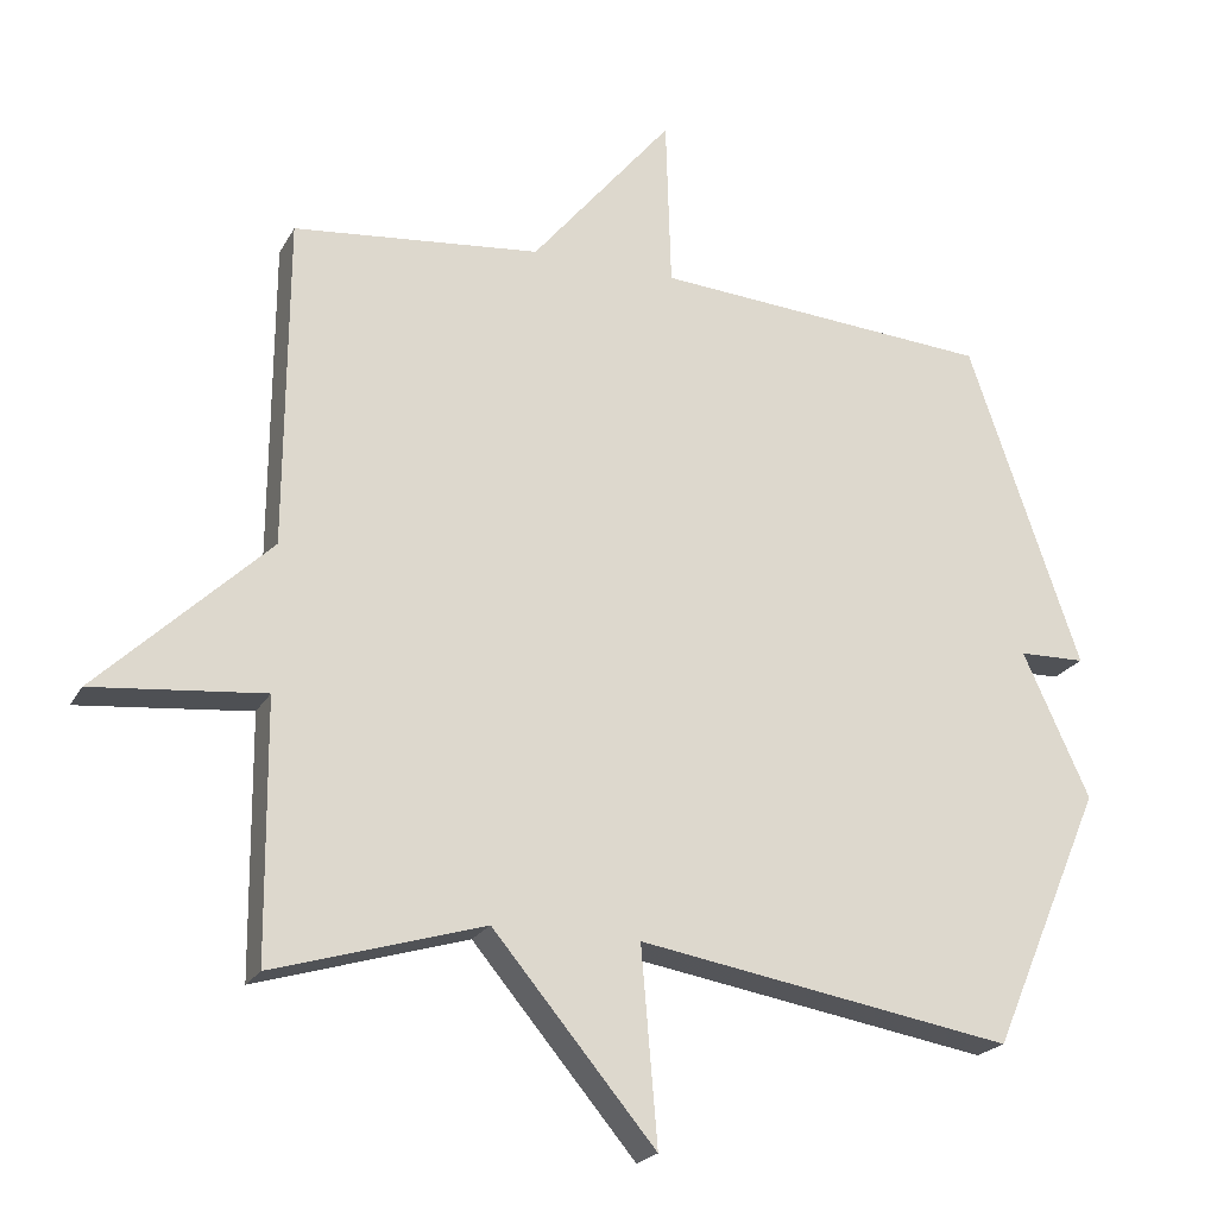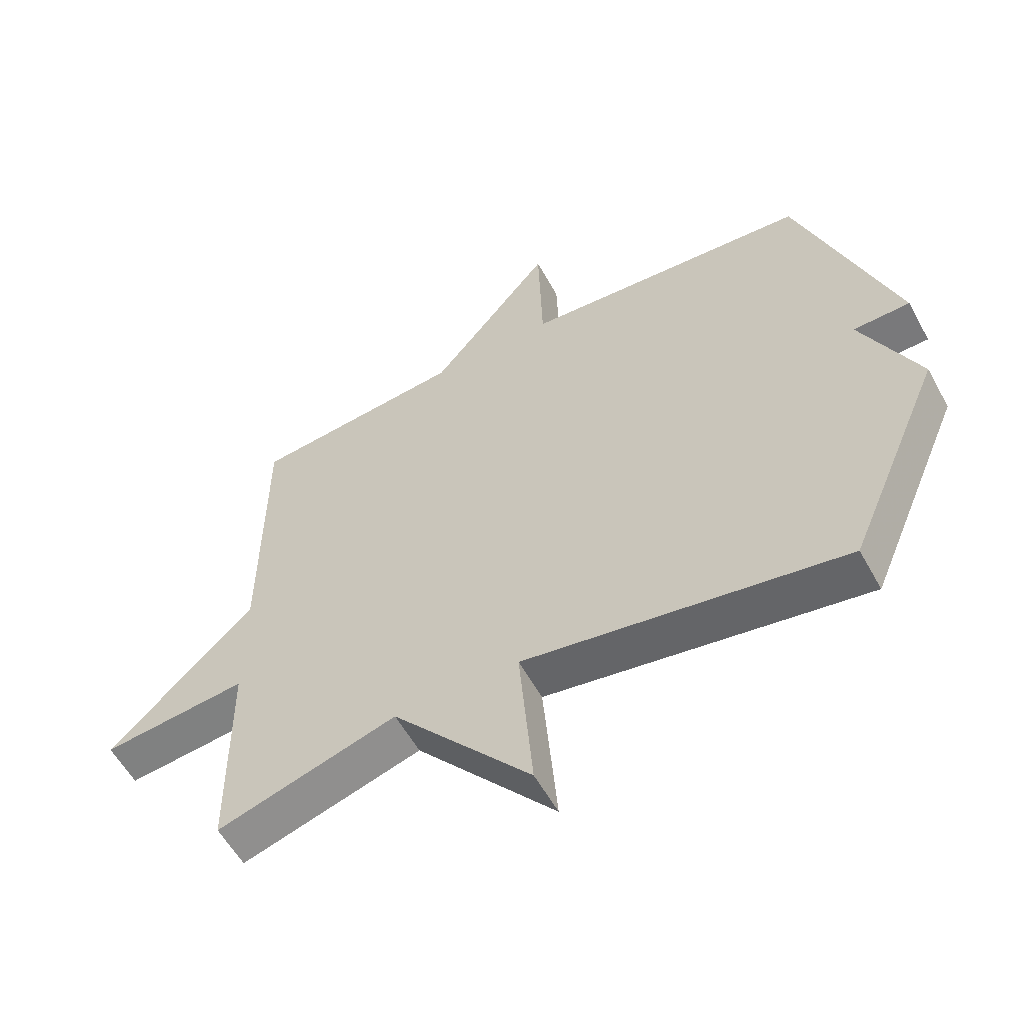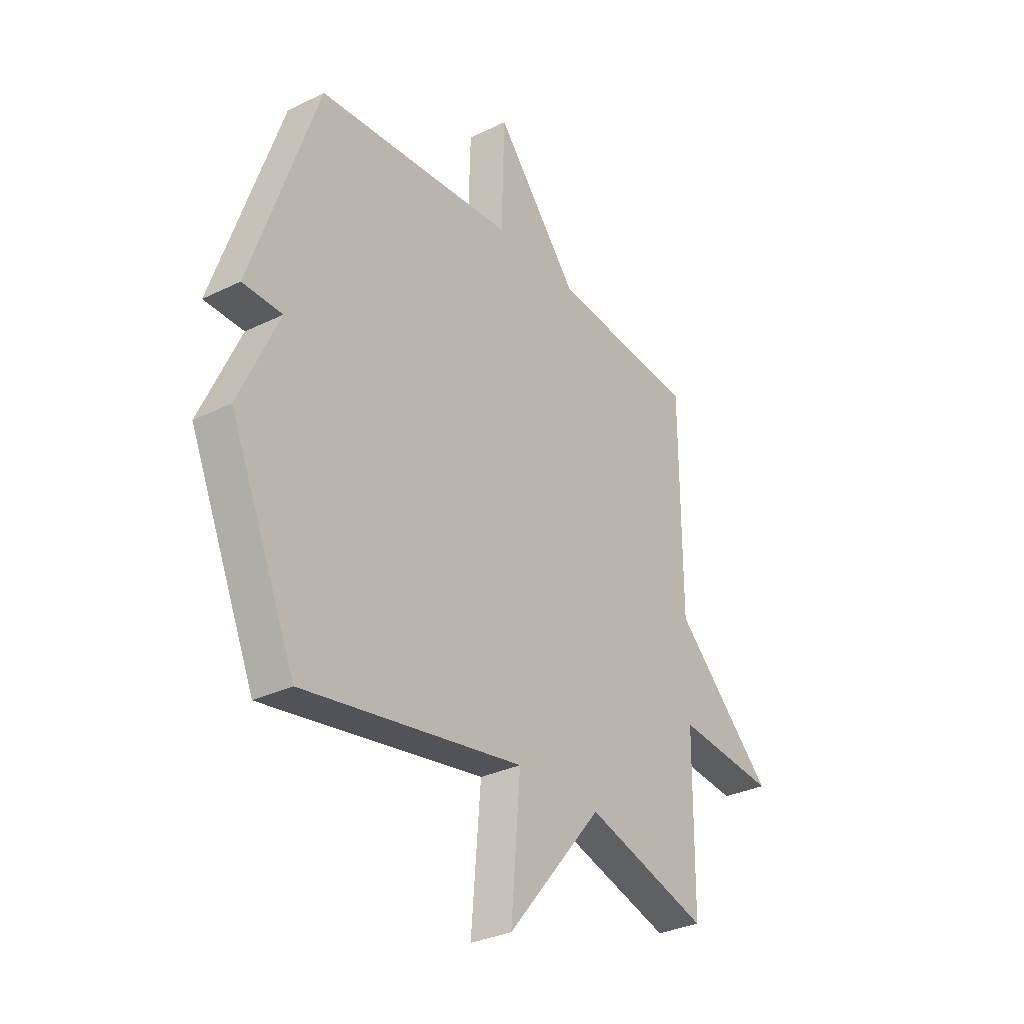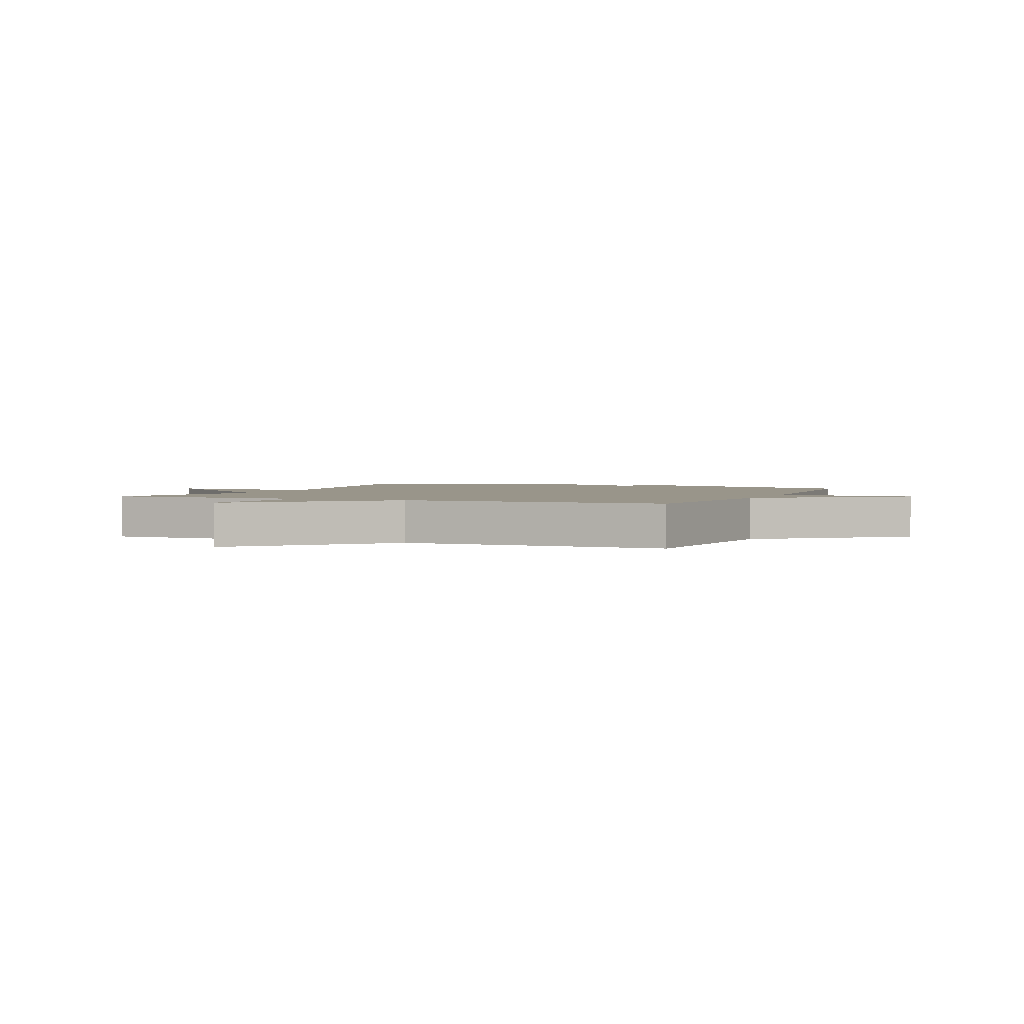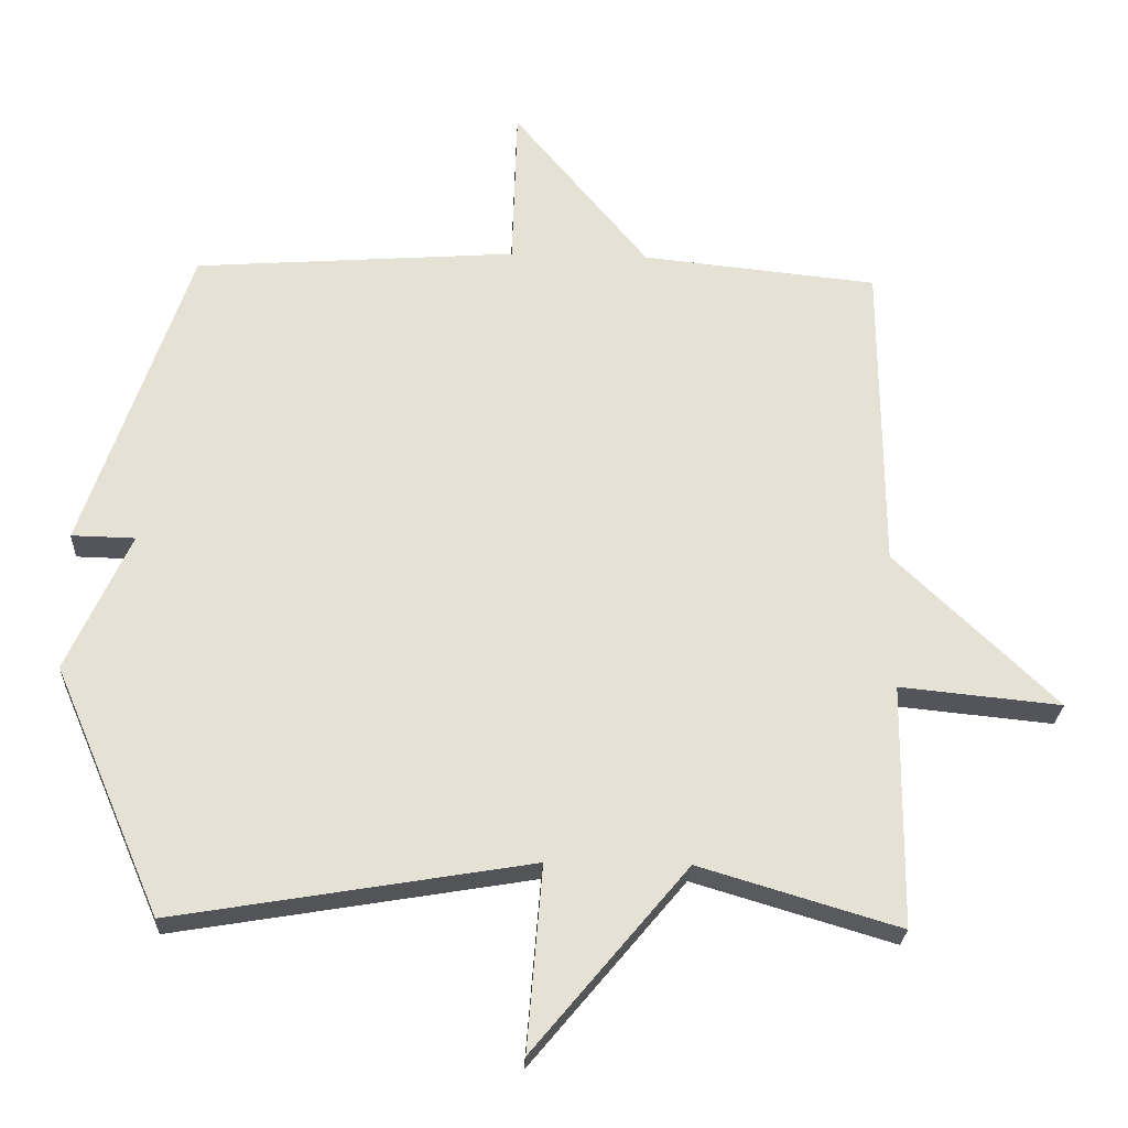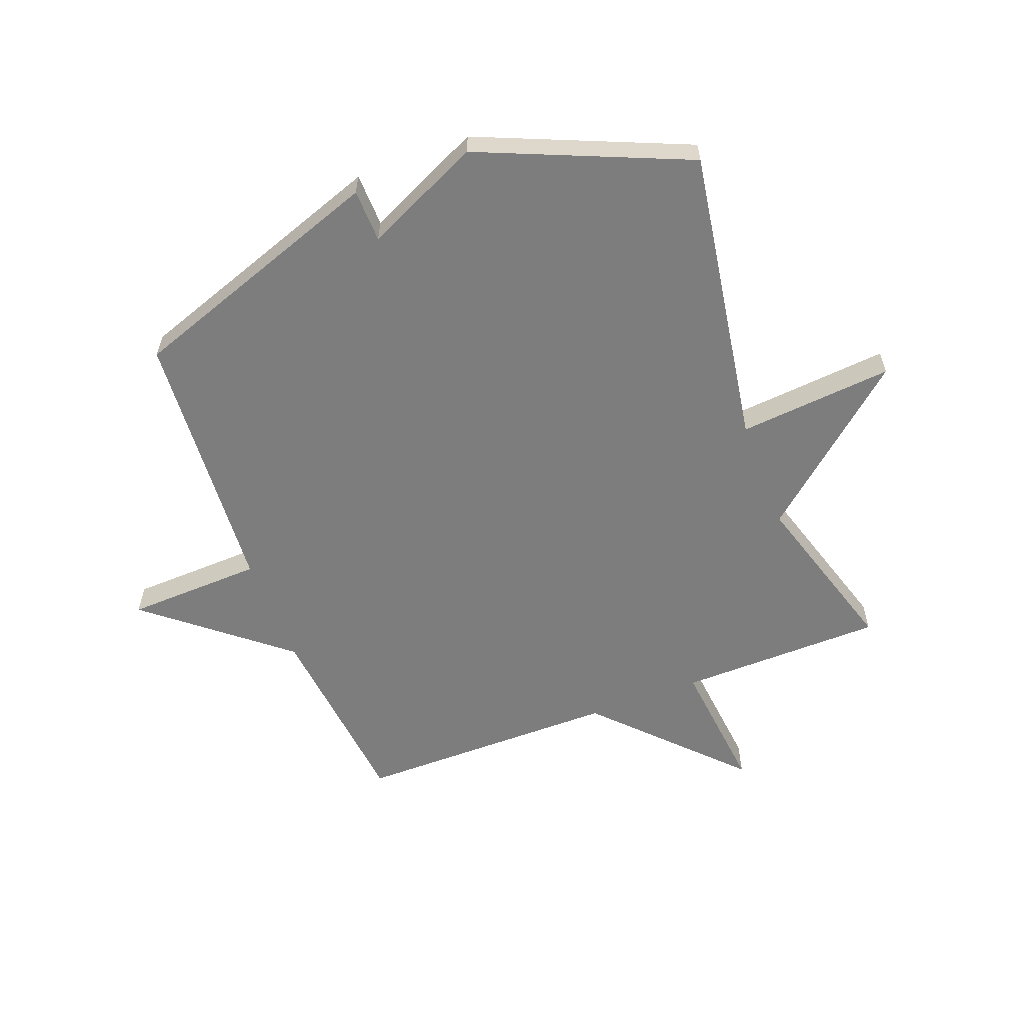
<metadata>
{"format":"obj","ext":"obj","renderer":"f3d","projection":"perspective","resolution":1024,"background":"white","views":[{"elev":-21.7,"azim":-21.9,"up":"+Z"},{"elev":-57.2,"azim":28.6,"up":"+Z"},{"elev":-31.2,"azim":125.1,"up":"+Z"},{"elev":2.1,"azim":-67.0,"up":"+Y"},{"elev":-24.9,"azim":177.2,"up":"+Z"},{"elev":-59.1,"azim":111.1,"up":"+Y"}]}
</metadata>
<code>
v -0.5 0.07 0.5
v -0.162 0.07 0.534
v 0.031 0.07 0.767
v 0.038 0.07 0.534
v 0.5 0.07 0.5
v 0.653 0.07 0.056
v 0.562 0.07 0.054
v 0.653 0.07 -0.144
v 0.5 0.07 -0.5
v -0.012 0.07 -0.414
v 0.01 0.07 -0.679
v -0.212 0.07 -0.414
v -0.5 0.07 -0.5
v -0.503 0.07 -0.15
v -0.736 0.07 -0.173
v -0.503 0.07 0.05
v -0.5 0 0.5
v -0.162 0 0.534
v 0.031 0 0.767
v 0.038 0 0.534
v 0.5 0 0.5
v 0.653 0 0.056
v 0.562 0 0.054
v 0.653 0 -0.144
v 0.5 0 -0.5
v -0.012 0 -0.414
v 0.01 0 -0.679
v -0.212 0 -0.414
v -0.5 0 -0.5
v -0.503 0 -0.15
v -0.736 0 -0.173
v -0.503 0 0.05
f 14 15 16
f 16 1 2
f 14 16 2
f 13 14 2
f 12 13 2
f 10 11 12 2
f 9 10 2
f 8 9 2
f 7 8 2
f 6 7 2
f 5 6 2
f 4 5 2
f 2 3 4
f 32 31 30
f 18 17 32
f 18 32 30
f 18 30 29
f 18 29 28
f 18 28 27 26
f 18 26 25
f 18 25 24
f 18 24 23
f 18 23 22
f 18 22 21
f 18 21 20
f 20 19 18
f 1 17 18 2
f 2 18 19 3
f 3 19 20 4
f 4 20 21 5
f 5 21 22 6
f 6 22 23 7
f 7 23 24 8
f 8 24 25 9
f 9 25 26 10
f 10 26 27 11
f 11 27 28 12
f 12 28 29 13
f 13 29 30 14
f 14 30 31 15
f 15 31 32 16
f 16 32 17 1

</code>
